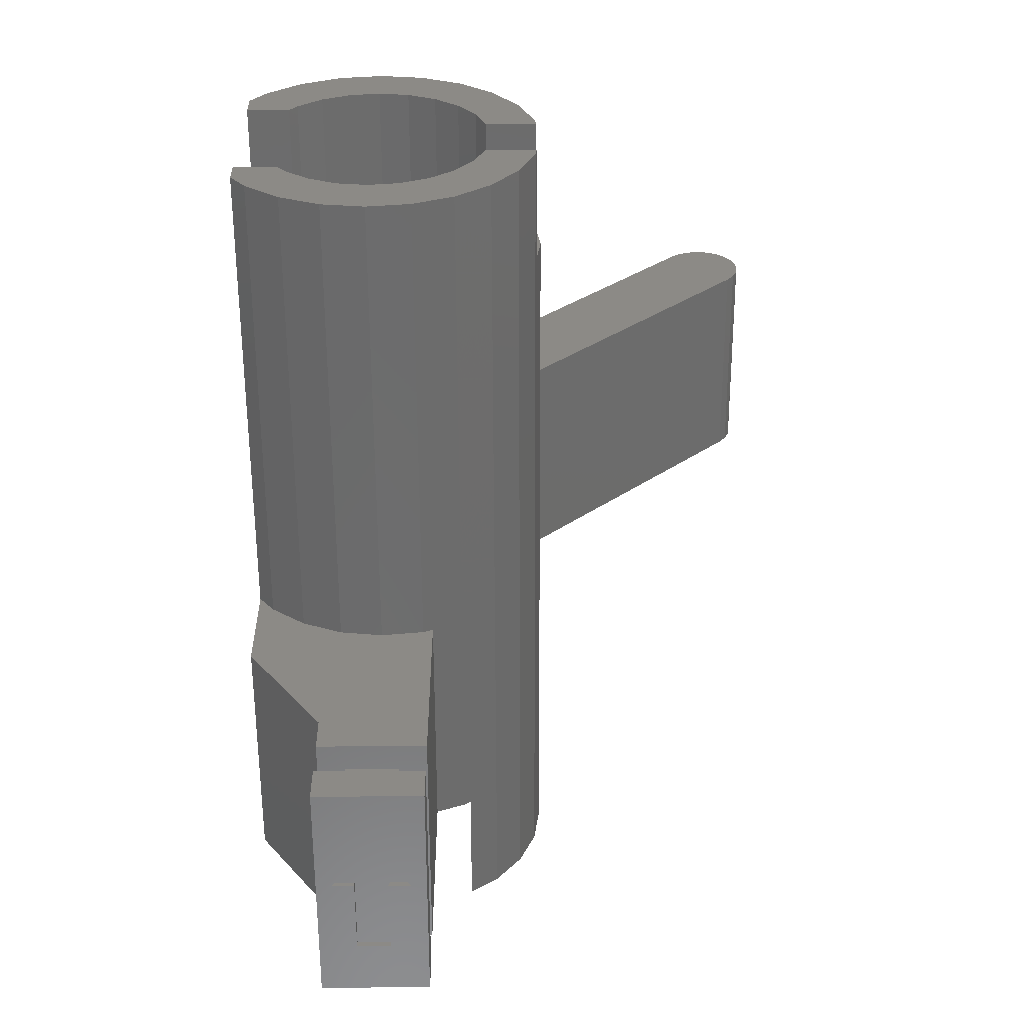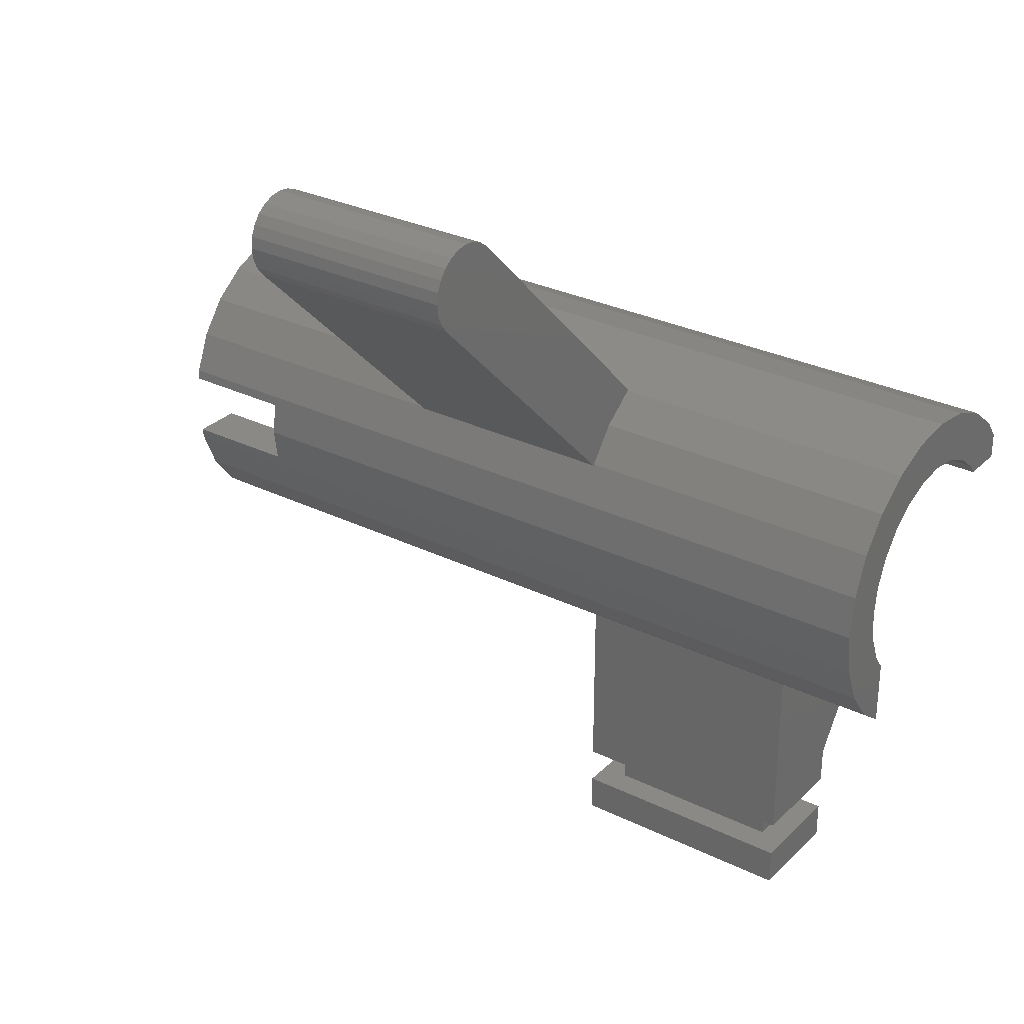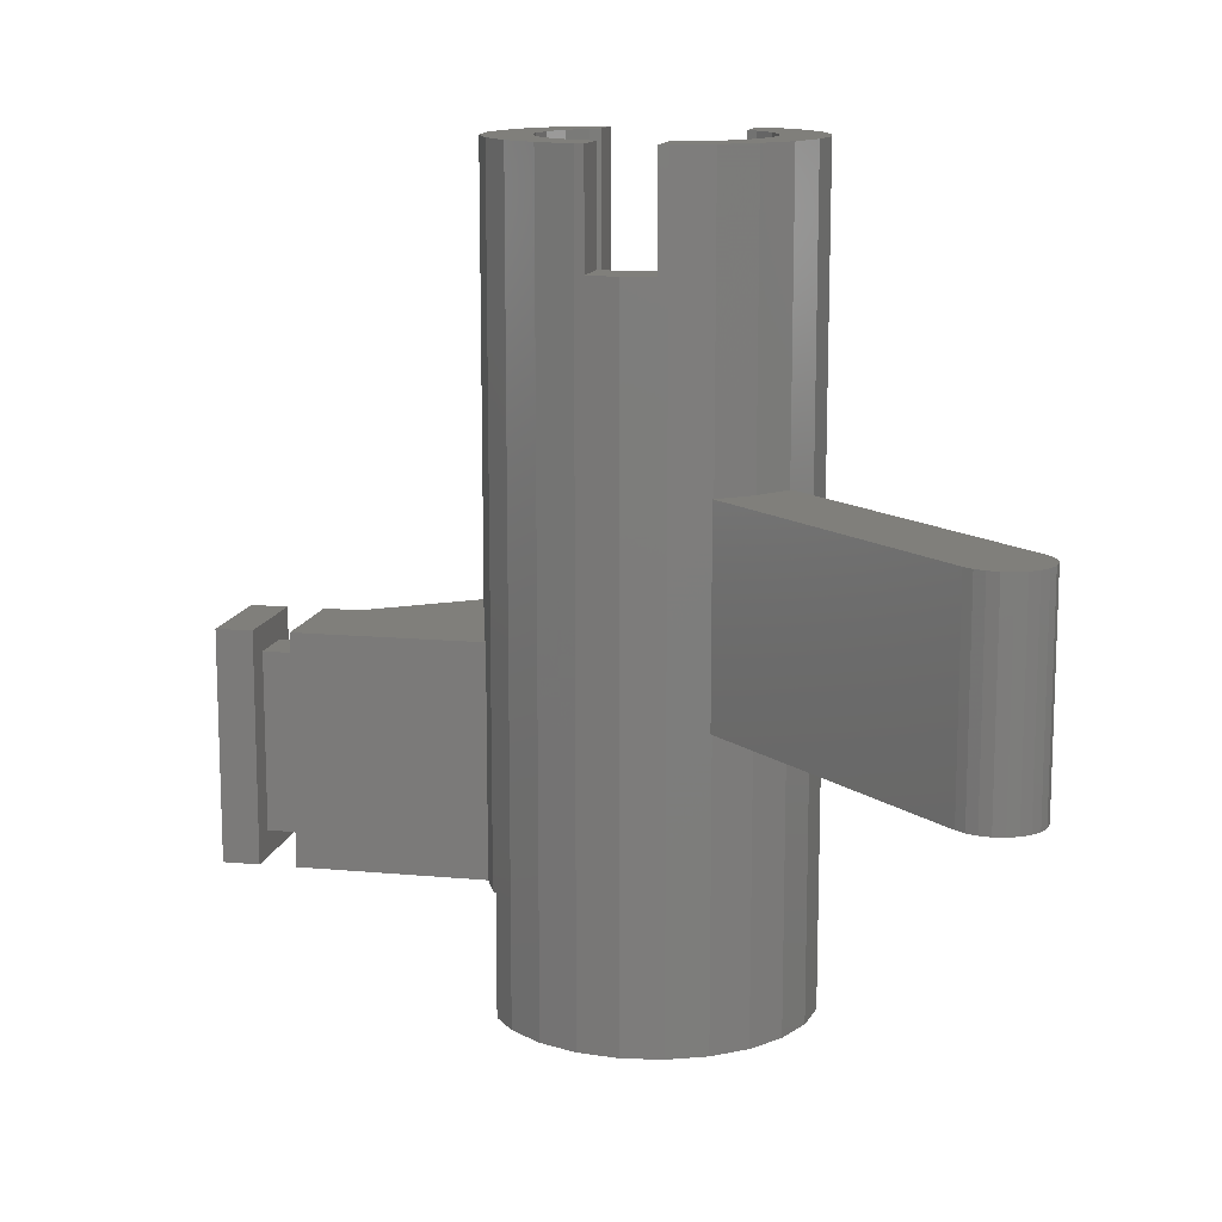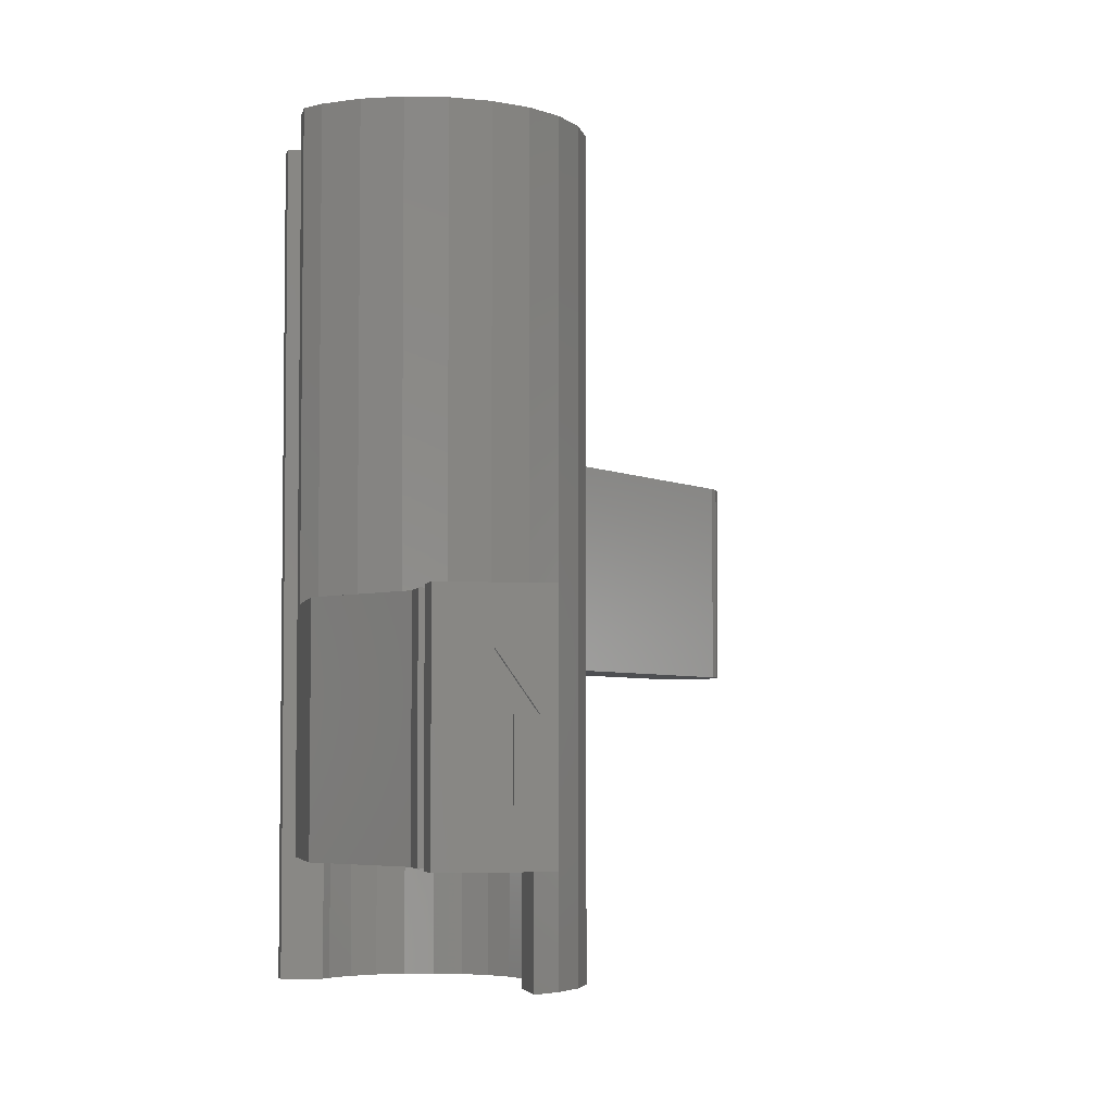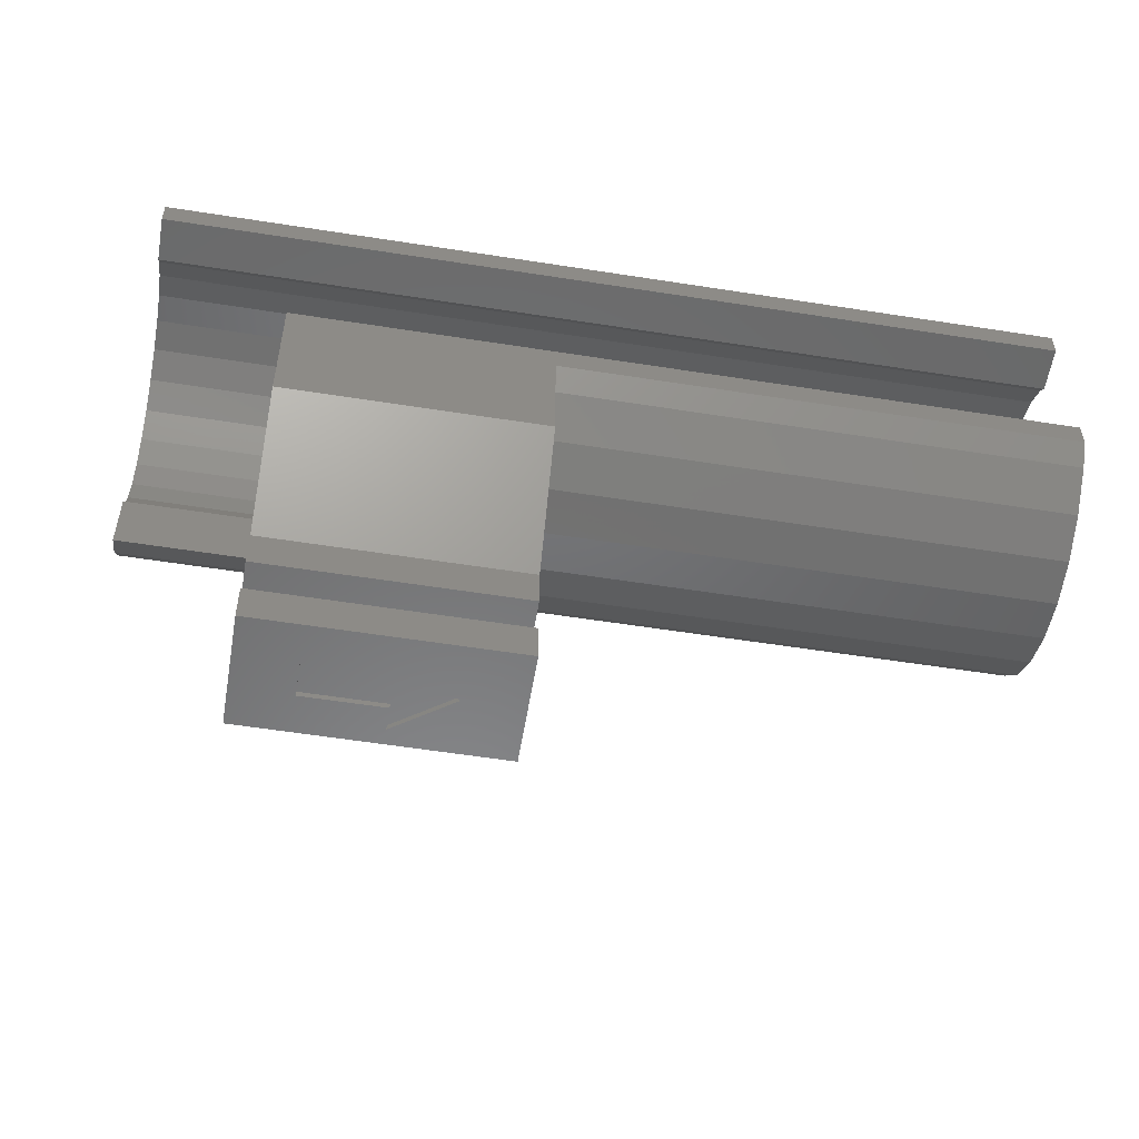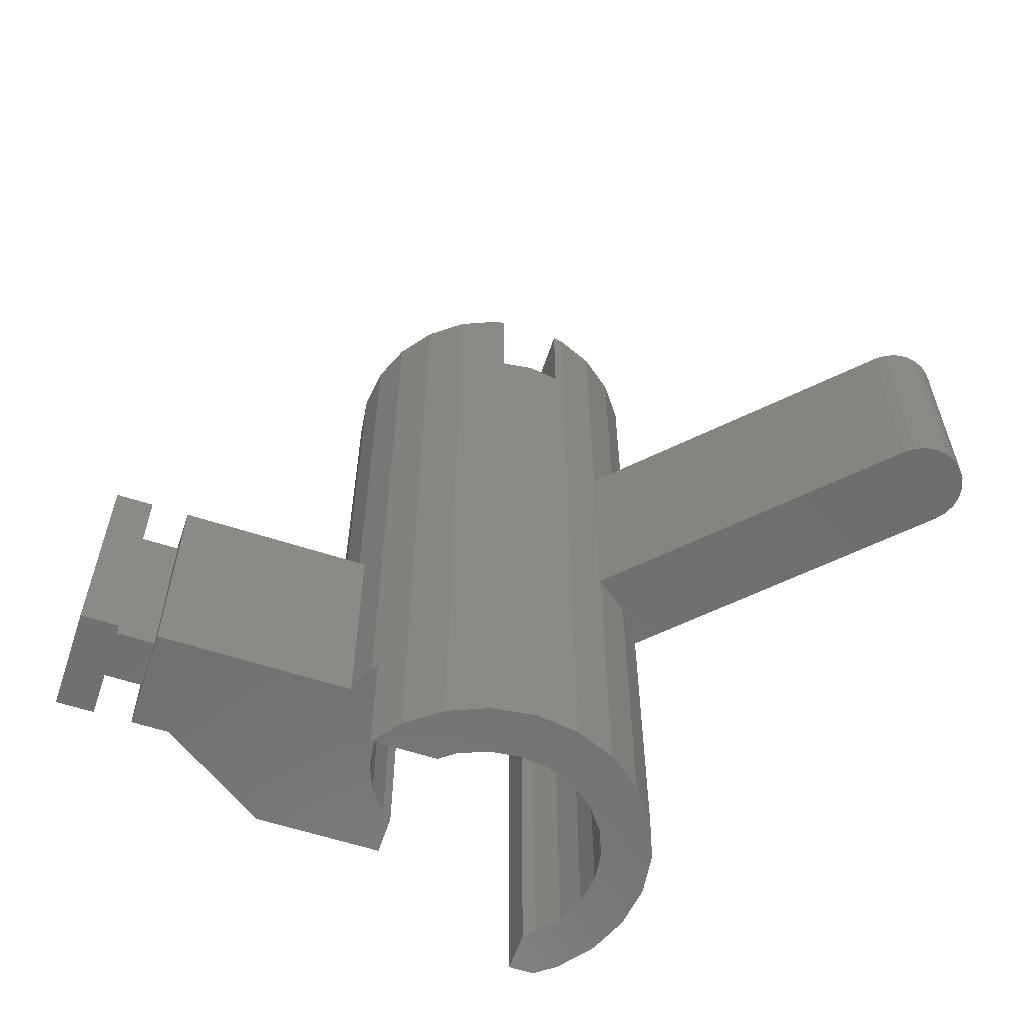
<metadata>
{"format":"stl","ext":"stl","renderer":"f3d","projection":"perspective","resolution":1024,"background":"white","views":[{"elev":-58.3,"azim":0.2,"up":"+Y"},{"elev":29.6,"azim":125.8,"up":"+Y"},{"elev":13.0,"azim":102.0,"up":"+Z"},{"elev":-4.6,"azim":-11.4,"up":"+Z"},{"elev":-56.1,"azim":-99.4,"up":"+Y"},{"elev":-60.4,"azim":71.6,"up":"+Z"}]}
</metadata>
<code>
# stl→obj: 200 verts, 396 faces
v -12 -6.717 77.5
v -8.134 -6.717 11.7
v -12 -6.717 11.7
v -8.134 -6.717 77.5
v 5.25 -9.31 11.7
v 7.425 -7.641 77.5
v 7.425 -7.641 11.7
v 5.25 -9.31 77.5
v 9.093 5.033 77.5
v 7.425 7.208 -4.932e-08
v 9.093 5.033 -2.263e-08
v 7.425 7.208 77.5
v 8.025 -6.859 11.7
v 9.093 -5.467 77.5
v 9.093 -5.467 1.508e-07
v 8.025 -6.859 1.923e-07
v 2.718 -10.36 11.7
v 2.718 -10.36 77.5
v 10.14 -2.934 67
v 10.24 -2.217 5.732e-08
v 10.14 -2.934 1.032e-07
v 10.24 -2.217 59.6
v 10.5 -0.2167 67
v 10.24 -2.217 29.6
v 10.5 -0.2167 59.6
v 10.5 -0.2167 5.629e-08
v 10.5 -0.2167 29.6
v 8.025 -12.8 11.7
v 8.025 -12.8 2.593e-07
v -12 8.574 6.434e-08
v -8.134 6.283 6.251e-08
v -12 6.283 6.798e-08
v -10.61 10.39 2.315e-08
v -7.5 12.77 -3.34e-08
v -7.425 7.208 3.282e-08
v -3.882 14.27 -7.816e-08
v -5.25 8.877 -6.769e-09
v -2.718 9.926 -3.81e-08
v 3.519e-07 14.78 -1.081e-07
v 0 10.28 -5.904e-08
v 2.718 9.926 -6.817e-08
v 3.882 14.27 -1.211e-07
v 3.984 9.401 -5.766e-08
v 5.691 13.52 -1.187e-07
v 5.25 8.877 -6.485e-08
v 7.382 12.82 -1.148e-07
v 7.5 12.77 -1.164e-07
v 10.61 10.39 -9.419e-08
v 10.14 2.501 1.339e-08
v 10.24 1.783 3.999e-08
v 10.61 -10.82 2.562e-07
v 12.99 -7.717 1.917e-07
v 12.99 7.283 -5.606e-08
v 14.49 -4.099 1.236e-07
v 13.04 7.166 -6.583e-08
v 14.49 3.666 -4.602e-09
v 15 -0.2167 5.669e-08
v -7.425 -7.641 77.5
v -5.25 -9.31 11.7
v -7.425 -7.641 11.7
v -5.25 -9.31 77.5
v 5.25 8.877 77.5
v 2.718 9.926 77.5
v 10.14 2.501 67
v 10.03 2.783 67
v 10.03 2.783 77.5
v -12 -18.59 33.62
v -12 -18.59 11.7
v -12 -9.007 33.61
v -12 -9.007 77.5
v 4.775 -32.34 11.7
v 4.775 -14.34 33.62
v 4.775 -32.34 33.62
v 4.775 -14.34 11.7
v 10.03 -3.217 77.5
v 10.03 -3.217 67
v -12 6.283 77.5
v -12 8.574 77.5
v -5 -35.84 33.62
v -5 -39.34 11.7
v -5 -39.34 33.62
v -5 -35.84 11.7
v 14.49 -4.099 77.5
v 14.61 -3.217 67
v 15 -0.2167 67
v 14.61 -3.217 77.5
v -2.718 -10.36 11.7
v -2.718 -10.36 77.5
v 7.977e-07 -10.72 77.5
v 2.275 -10.42 11.7
v 5.214e-07 -10.72 11.7
v 3.349e-07 10.28 77.5
v -2.718 9.926 77.5
v -5.25 8.877 77.5
v 10.24 1.783 59.6
v 10.24 1.783 29.6
v 4.775 -35.84 11.7
v 4.775 -39.34 33.62
v 4.775 -39.34 11.7
v 4.775 -35.84 33.62
v -8.134 6.283 77.5
v -7.425 7.208 77.5
v 6.868e-07 14.78 77.5
v -3.882 14.27 77.5
v 3.882 -14.71 77.5
v 2.275 -14.92 33.62
v 3.882 -14.71 33.62
v 4.557e-07 -15.22 33.62
v 6.714e-07 -15.22 77.5
v 3.882 14.27 77.5
v 34.53 35.77 28.75
v 35.36 35.14 48.75
v 35.36 35.14 28.75
v 34.53 35.77 48.75
v 7.382 12.82 48.75
v 29.7 35.14 28.75
v 7.382 12.82 28.75
v 29.7 35.14 48.75
v 35.99 34.31 48.75
v 35.99 34.31 28.75
v 30.53 35.77 28.75
v 31.49 36.17 48.75
v 31.49 36.17 28.75
v 30.53 35.77 48.75
v 7.5 -13.21 77.5
v 7.5 -13.21 11.7
v -7.5 12.77 77.5
v -10.61 10.38 5.286
v -10.61 10.39 77.5
v -10.61 -10.82 77.5
v -10.61 -10.82 33.62
v -1.941 -14.96 33.62
v -3.882 -14.71 33.62
v -1.941 -14.96 77.5
v -3.882 -14.71 77.5
v -7.5 -13.21 33.62
v -7.5 -13.21 77.5
v 36.39 33.35 48.75
v 36.39 33.35 28.75
v -5 -14.24 33.62
v 10.61 -10.82 77.5
v 12.99 -7.717 77.5
v 33.56 36.17 28.75
v 33.56 36.17 48.75
v 32.53 36.31 48.75
v 32.53 36.31 28.75
v 14.61 2.783 67
v 14.61 2.783 77.5
v 14.49 3.666 77.5
v 7.5 12.77 48.75
v 7.382 12.82 77.5
v 7.5 12.77 77.5
v 10.61 10.39 48.75
v 12.99 7.283 48.75
v 13.04 7.166 48.75
v 35.36 29.48 48.75
v 35.99 30.31 48.75
v 36.39 31.27 48.75
v 36.53 32.31 48.75
v 13.04 7.166 28.75
v 12.99 7.283 28.75
v 36.39 31.27 28.75
v 35.99 30.31 28.75
v 36.53 32.31 28.75
v 7.5 12.77 28.75
v 10.61 10.39 28.75
v 35.36 29.48 28.75
v 2.275 -35.84 14.2
v 2.275 -32.34 31.11
v 2.275 -35.84 31.11
v 2.275 -32.34 14.2
v -2.5 -32.34 31.11
v -2.5 -35.84 31.11
v 10.61 10.39 77.5
v 12.99 7.283 77.5
v 13.04 7.166 77.5
v -5 -32.34 33.62
v -5 -28.84 11.7
v -5 -32.34 11.7
v -5 -28.84 33.62
v -1.612 -39.34 23.62
v -3.612 -38.84 23.62
v -3.612 -39.34 23.62
v -1.612 -38.84 23.62
v -0.1125 -39.34 28.62
v -0.1125 -38.84 28.62
v -2.5 -32.34 14.2
v -2.5 -35.84 14.2
v 1.388 -38.84 23.62
v 3.388 -38.84 23.62
v -1.612 -38.84 16.7
v 1.388 -38.84 16.7
v -1.612 -39.34 16.7
v 1.388 -39.34 16.7
v 11.5 1.783 59.6
v 11.5 -2.217 59.6
v 1.388 -39.34 23.62
v 3.388 -39.34 23.62
v 11.5 -2.217 29.6
v 11.5 1.783 29.6
f 1 2 3
f 2 1 4
f 5 6 7
f 6 5 8
f 9 10 11
f 10 9 12
f 6 13 7
f 13 6 14
f 13 14 15
f 15 16 13
f 17 8 5
f 8 17 18
f 19 20 21
f 20 19 22
f 22 19 23
f 20 22 24
f 22 23 25
f 24 26 20
f 26 24 27
f 28 16 29
f 16 28 13
f 30 31 32
f 31 30 33
f 31 33 34
f 31 34 35
f 35 34 36
f 35 36 37
f 37 36 38
f 38 36 39
f 38 39 40
f 40 39 41
f 41 39 42
f 41 42 43
f 43 42 44
f 43 44 45
f 45 44 10
f 10 44 46
f 10 46 47
f 10 47 11
f 11 47 48
f 11 48 49
f 49 48 50
f 50 48 26
f 26 48 51
f 51 48 52
f 52 48 53
f 52 53 54
f 54 53 55
f 54 55 56
f 54 56 57
f 16 51 29
f 51 16 15
f 51 15 21
f 51 21 20
f 51 20 26
f 58 59 60
f 59 58 61
f 62 43 45
f 43 62 63
f 63 41 43
f 64 11 49
f 11 64 65
f 11 65 66
f 11 66 9
f 67 3 68
f 3 67 69
f 3 69 70
f 3 70 1
f 71 72 73
f 72 71 74
f 75 76 14
f 14 21 15
f 21 14 76
f 21 76 19
f 77 30 32
f 30 77 78
f 10 62 45
f 62 10 12
f 79 80 81
f 80 79 82
f 57 83 54
f 83 57 84
f 84 57 85
f 86 83 84
f 61 87 59
f 87 61 88
f 89 90 91
f 90 89 18
f 18 17 90
f 92 38 40
f 38 92 93
f 93 37 38
f 37 93 94
f 23 95 25
f 95 23 64
f 95 64 49
f 27 50 26
f 50 27 96
f 50 96 49
f 49 96 95
f 87 89 91
f 89 87 88
f 97 98 99
f 98 97 100
f 98 79 81
f 79 98 100
f 35 101 31
f 101 35 102
f 2 58 60
f 58 2 4
f 36 103 39
f 103 36 104
f 105 106 107
f 106 105 108
f 108 105 109
f 39 110 42
f 110 39 103
f 111 112 113
f 112 111 114
f 115 116 117
f 116 115 118
f 113 119 120
f 119 113 112
f 121 122 123
f 122 121 124
f 125 74 126
f 74 125 72
f 72 125 107
f 107 125 105
f 33 127 34
f 127 33 128
f 127 128 129
f 34 104 36
f 104 34 127
f 129 128 78
f 78 33 30
f 33 78 128
f 130 69 131
f 69 130 70
f 109 132 108
f 132 109 133
f 133 109 134
f 135 133 134
f 136 130 131
f 130 136 137
f 94 35 37
f 35 94 102
f 120 138 139
f 138 120 119
f 63 40 41
f 40 63 92
f 140 137 136
f 137 140 133
f 137 133 135
f 101 32 31
f 32 101 77
f 116 124 121
f 124 116 118
f 141 29 51
f 29 141 28
f 28 141 126
f 126 141 125
f 54 142 52
f 142 54 83
f 52 141 51
f 141 52 142
f 143 114 111
f 114 143 144
f 123 145 146
f 145 123 122
f 56 85 57
f 85 56 147
f 147 56 148
f 148 56 149
f 110 44 42
f 44 110 46
f 46 110 117
f 117 110 115
f 115 110 150
f 150 110 151
f 152 150 151
f 150 118 115
f 118 150 153
f 118 153 154
f 118 154 155
f 118 155 156
f 118 156 124
f 124 156 122
f 122 156 145
f 145 156 144
f 144 156 114
f 114 156 112
f 112 156 157
f 112 157 119
f 119 157 158
f 119 158 138
f 138 158 159
f 53 160 55
f 160 53 161
f 162 157 163
f 157 162 158
f 139 159 164
f 159 139 138
f 116 165 117
f 165 116 166
f 166 116 161
f 161 116 160
f 160 116 167
f 167 116 121
f 167 121 123
f 167 123 146
f 167 146 143
f 167 143 111
f 167 111 113
f 167 113 163
f 163 113 120
f 163 120 162
f 162 120 139
f 162 139 164
f 146 144 143
f 144 146 145
f 164 158 162
f 158 164 159
f 163 156 167
f 156 163 157
f 167 155 160
f 155 167 156
f 168 169 170
f 169 168 171
f 48 161 53
f 161 48 166
f 170 172 173
f 172 170 169
f 101 78 77
f 78 101 129
f 129 101 127
f 127 101 102
f 127 102 104
f 104 102 94
f 104 94 93
f 104 93 103
f 103 93 92
f 103 92 63
f 103 63 110
f 110 63 62
f 110 62 151
f 151 62 12
f 151 12 152
f 152 12 9
f 152 9 174
f 174 9 66
f 174 66 148
f 174 148 175
f 175 148 176
f 176 148 149
f 177 178 179
f 178 177 180
f 181 182 183
f 182 181 184
f 182 185 183
f 185 182 186
f 84 19 76
f 19 84 23
f 64 147 65
f 147 64 23
f 147 23 84
f 147 84 85
f 152 153 150
f 153 152 174
f 165 48 47
f 48 165 166
f 173 187 188
f 187 173 172
f 187 168 188
f 168 187 171
f 186 189 190
f 189 191 192
f 191 189 184
f 184 189 182
f 182 189 186
f 191 181 193
f 181 191 184
f 194 191 193
f 191 194 192
f 195 25 95
f 25 195 196
f 196 22 25
f 197 192 194
f 192 197 189
f 82 99 80
f 99 82 97
f 198 189 197
f 189 198 190
f 46 165 47
f 165 46 117
f 76 86 84
f 86 76 75
f 153 175 154
f 175 153 174
f 130 1 70
f 1 130 4
f 4 130 137
f 4 137 58
f 58 137 135
f 58 135 61
f 61 135 88
f 88 135 134
f 88 134 89
f 89 134 109
f 89 109 105
f 89 105 18
f 18 105 8
f 8 105 125
f 8 125 6
f 6 125 14
f 14 125 141
f 14 141 75
f 75 141 86
f 86 141 142
f 86 142 83
f 148 65 147
f 65 148 66
f 185 190 198
f 190 185 186
f 73 180 177
f 180 73 140
f 140 73 133
f 133 73 132
f 132 73 108
f 108 73 106
f 106 73 107
f 107 73 72
f 180 69 67
f 69 180 131
f 131 180 136
f 136 180 140
f 71 171 179
f 171 71 73
f 171 73 169
f 169 73 172
f 179 187 177
f 187 179 171
f 177 187 172
f 177 172 73
f 82 188 168
f 188 82 79
f 188 79 173
f 173 79 100
f 97 168 100
f 168 97 82
f 100 168 170
f 100 170 173
f 55 149 56
f 149 55 155
f 149 155 176
f 155 55 160
f 176 155 154
f 176 154 175
f 197 194 198
f 99 194 80
f 194 99 198
f 198 99 98
f 198 98 185
f 80 183 81
f 183 80 193
f 193 80 194
f 183 193 181
f 81 183 185
f 81 185 98
f 199 27 24
f 27 200 96
f 200 27 199
f 3 178 68
f 178 3 2
f 178 2 60
f 178 60 59
f 178 59 87
f 178 71 179
f 71 178 87
f 71 87 91
f 71 91 90
f 71 90 17
f 71 17 74
f 74 17 5
f 74 5 126
f 126 5 7
f 126 7 13
f 126 13 28
f 180 68 178
f 68 180 67
f 22 199 24
f 199 22 196
f 196 200 199
f 200 196 195
f 200 95 96
f 95 200 195

</code>
